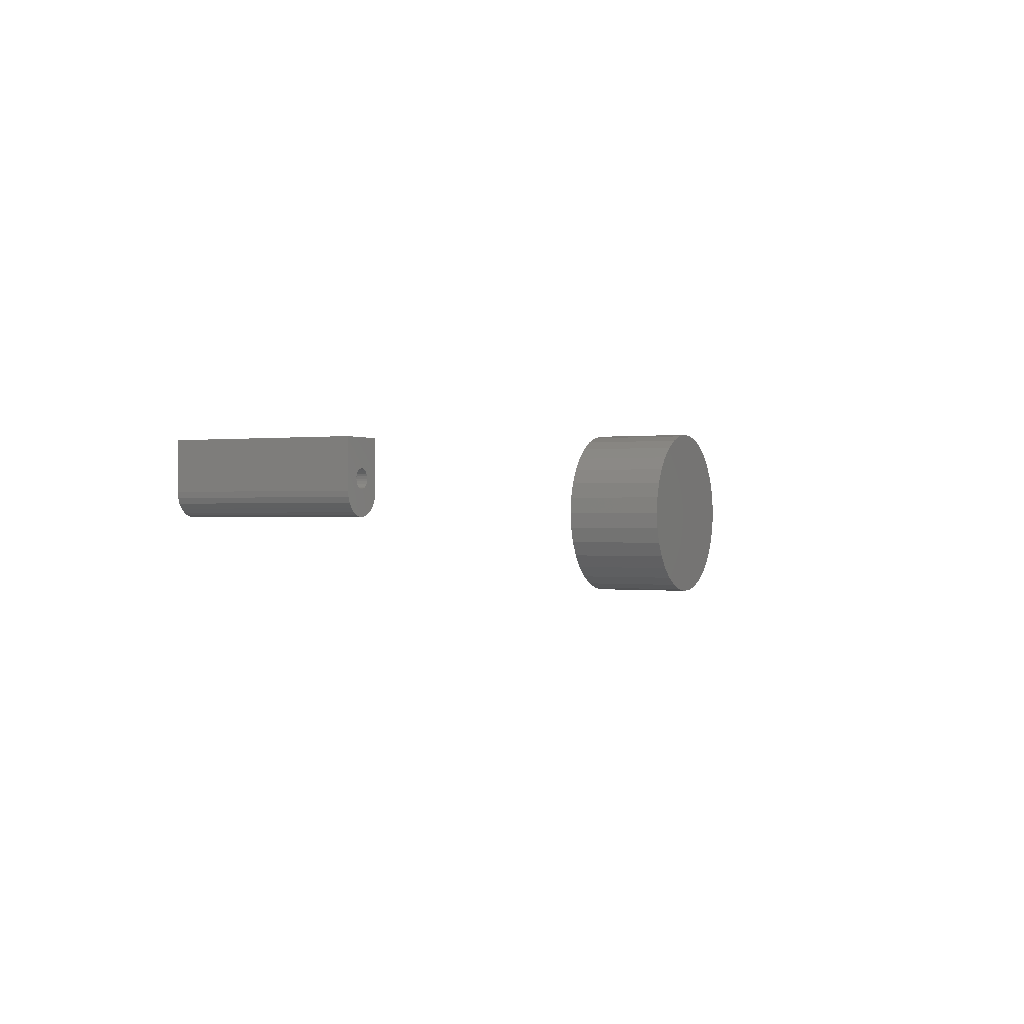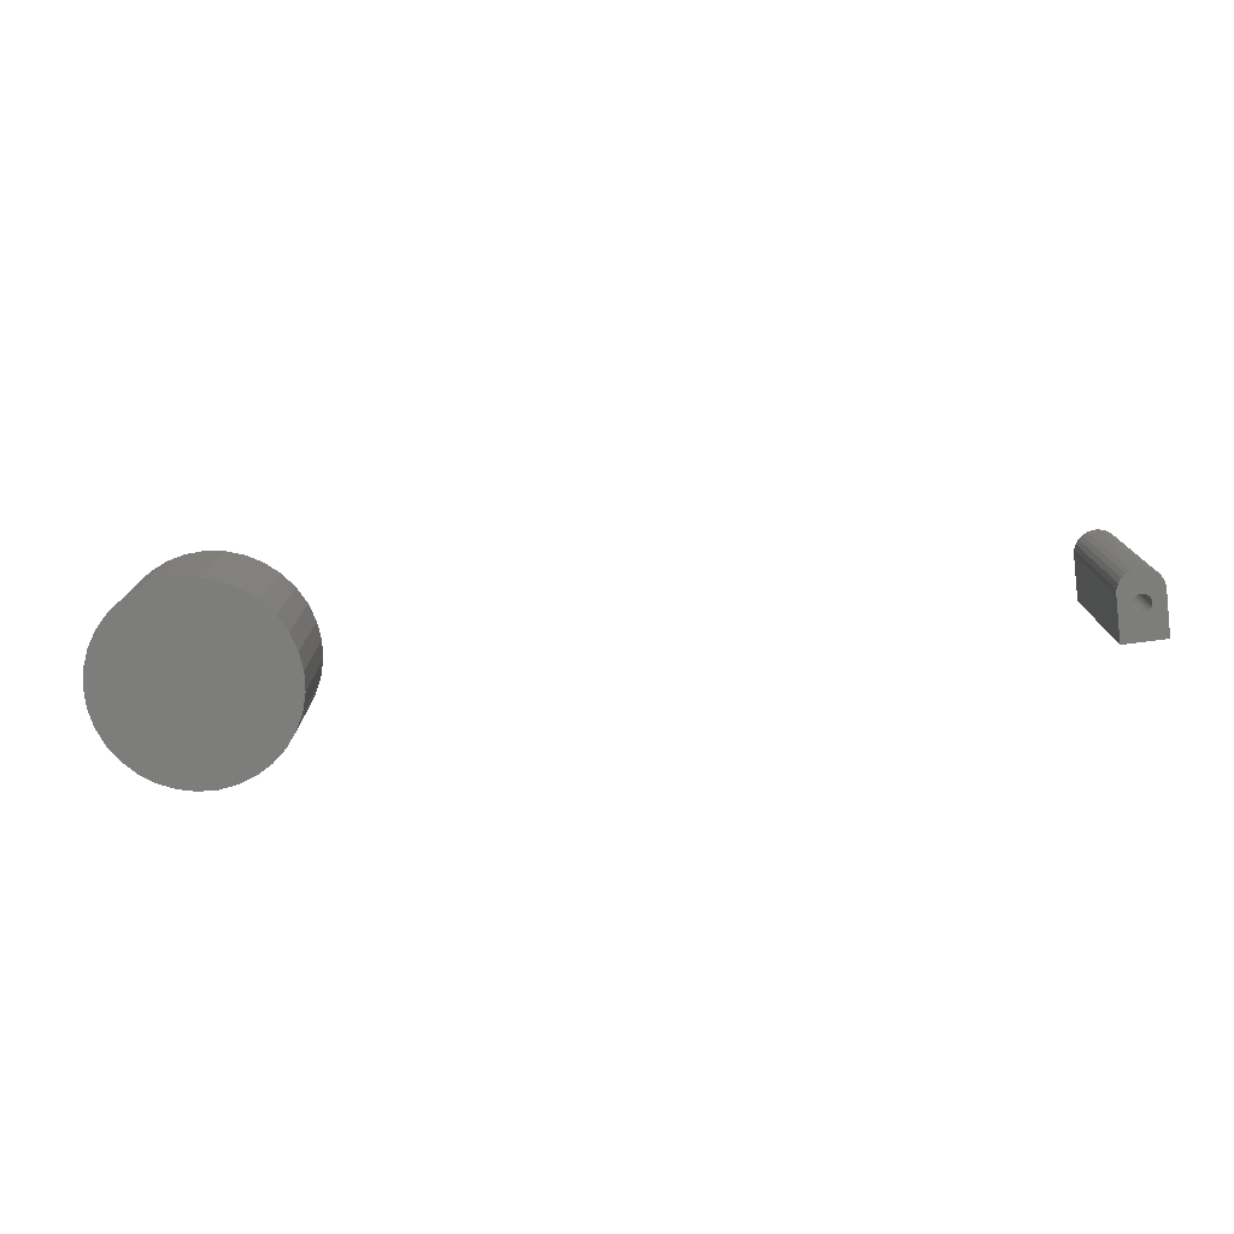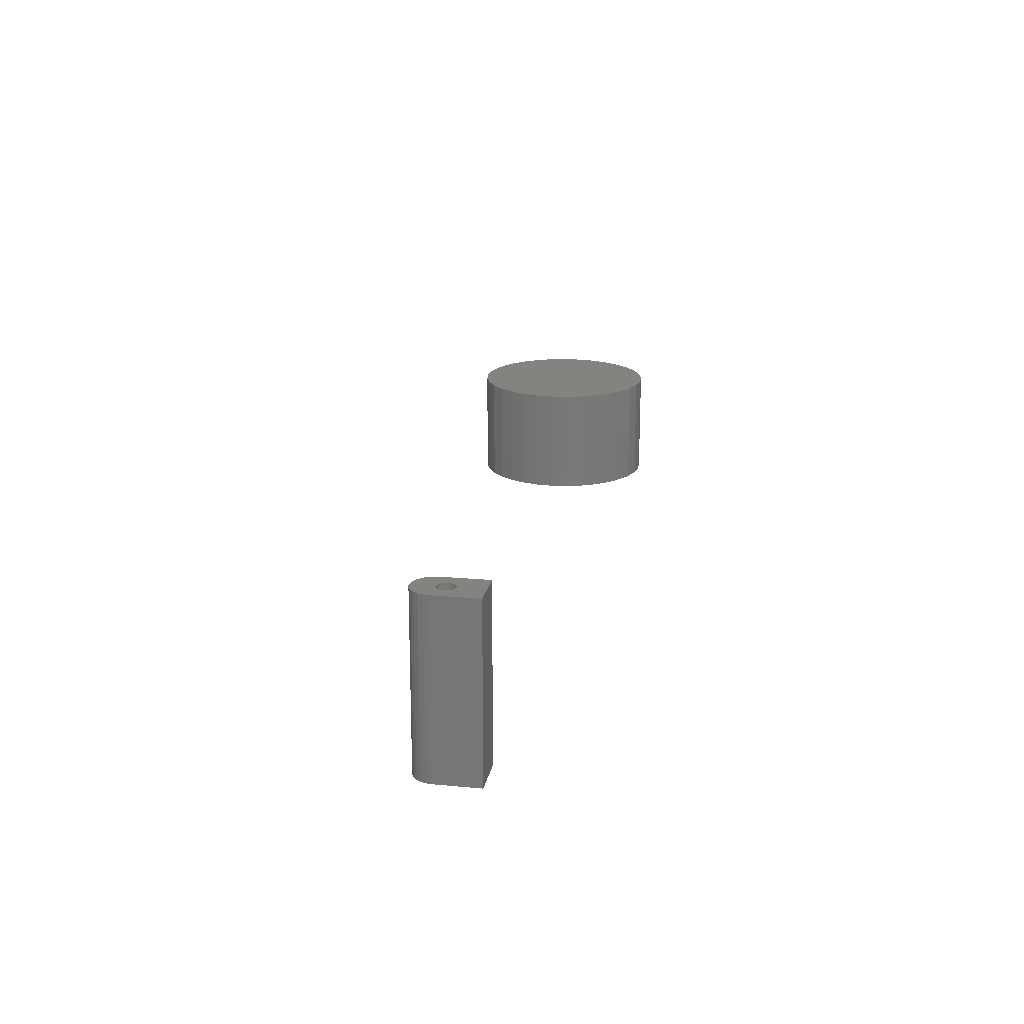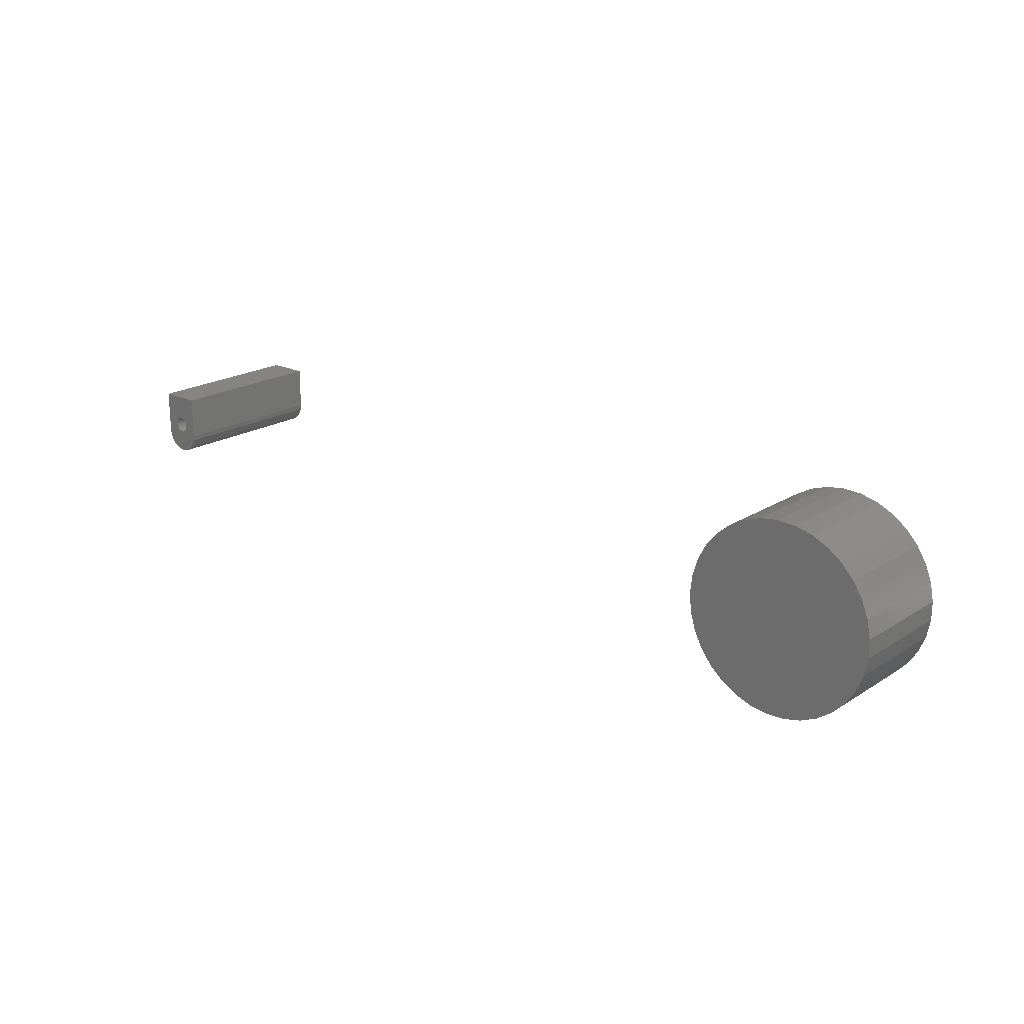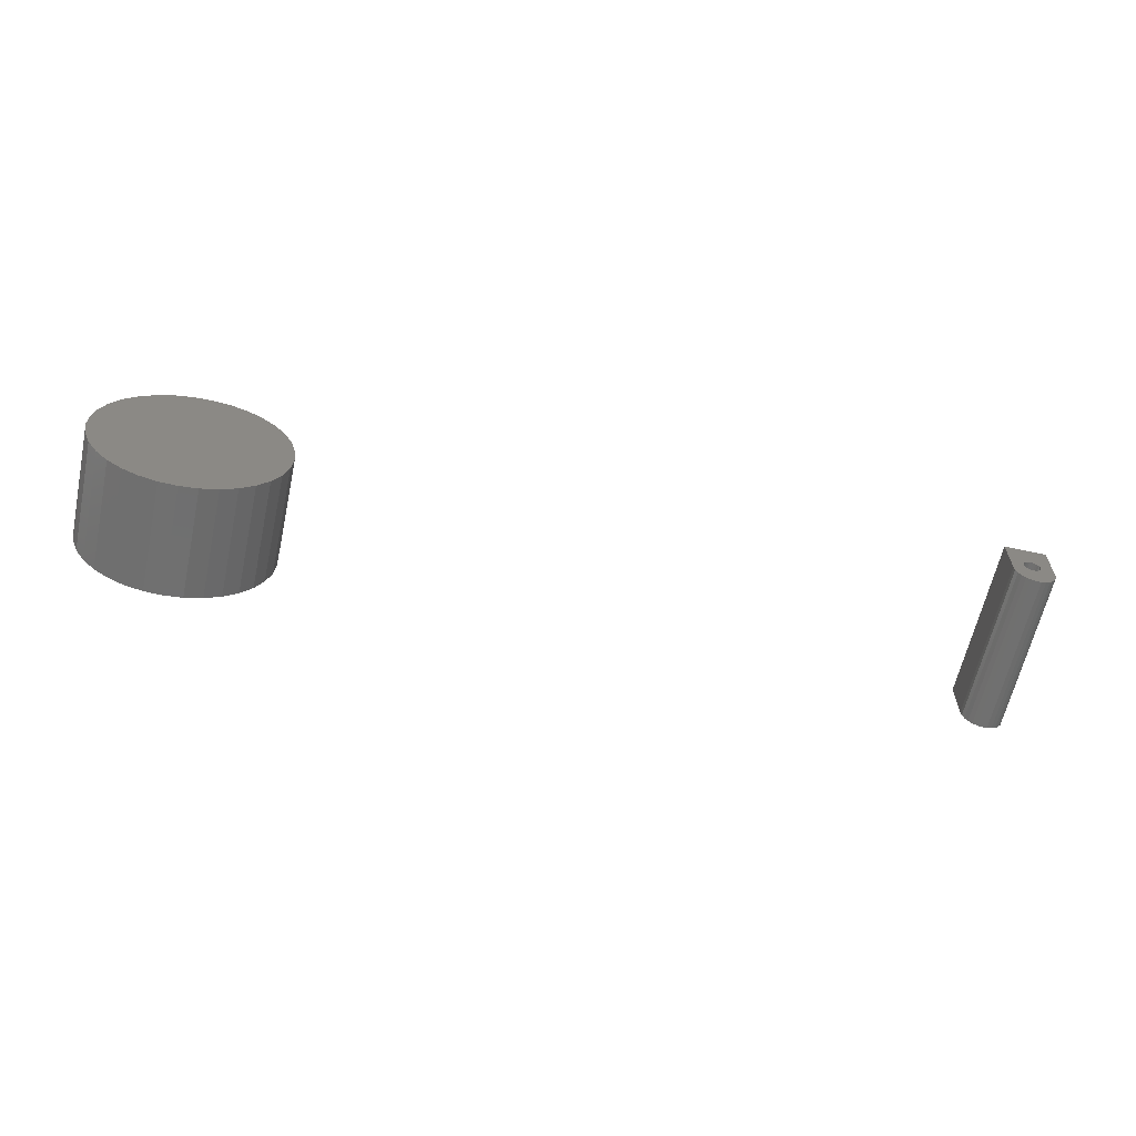
<metadata>
{"format":"stl","ext":"stl","renderer":"f3d","projection":"perspective","resolution":1024,"background":"white","views":[{"elev":-0.2,"azim":116.5,"up":"+Y"},{"elev":-76.8,"azim":7.4,"up":"+Z"},{"elev":18.6,"azim":100.2,"up":"+Z"},{"elev":20.2,"azim":-138.8,"up":"+Y"},{"elev":-62.2,"azim":-12.3,"up":"+Y"}]}
</metadata>
<code>
# stl→obj: 225 verts, 446 faces
v 0.07405 -0.01207 -0.01587
v 0.07601 -0.03263 0.03175
v 0.07601 -0.03263 -0.01587
v 0.07405 -0.01207 0.03175
v 0.06823 0.00775 -0.01587
v 0.06823 0.00775 0.03175
v 0.05877 0.02611 -0.01587
v 0.05877 0.02611 0.03175
v 0.046 0.04234 -0.01587
v 0.046 0.04234 0.03175
v 0.03039 0.05587 -0.01587
v 0.03039 0.05587 0.03175
v 0.0125 0.0662 -0.01587
v 0.0125 0.0662 0.03175
v -0.007015 0.07295 -0.01587
v -0.007015 0.07295 0.03175
v -0.02746 0.07589 -0.01587
v -0.02746 0.07589 0.03175
v -0.04809 0.07491 -0.01587
v -0.04809 0.07491 0.03175
v -0.06816 0.07004 -0.01587
v -0.06816 0.07004 0.03175
v -0.08695 0.06146 -0.01587
v -0.08695 0.06146 0.03175
v -0.1038 0.04948 -0.01587
v -0.1038 0.04948 0.03175
v -0.118 0.03453 -0.01587
v -0.118 0.03453 0.03175
v -0.1292 0.01715 0.03175
v -0.1292 0.01715 -0.01587
v -0.1369 -0.00202 -0.01587
v -0.1369 -0.00202 0.03175
v -0.1408 -0.0223 -0.01587
v -0.1408 -0.0223 0.03175
v -0.1408 -0.04295 -0.01587
v -0.1408 -0.04295 0.03175
v -0.1369 -0.06324 -0.01587
v -0.1369 -0.06324 0.03175
v -0.1292 -0.08241 -0.01587
v -0.1292 -0.08241 0.03175
v -0.118 -0.09979 -0.01587
v -0.118 -0.09979 0.03175
v -0.1038 -0.1147 -0.01587
v -0.1038 -0.1147 0.03175
v -0.08695 -0.1267 -0.01587
v -0.08695 -0.1267 0.03175
v -0.06816 -0.1353 -0.01587
v -0.06816 -0.1353 0.03175
v -0.04809 -0.1402 -0.01587
v -0.04809 -0.1402 0.03175
v -0.02746 -0.1411 -0.01587
v -0.02746 -0.1411 0.03175
v -0.007015 -0.1382 -0.01587
v -0.007015 -0.1382 0.03175
v 0.0125 -0.1315 -0.01587
v 0.0125 -0.1315 0.03175
v 0.03039 -0.1211 -0.01587
v 0.03039 -0.1211 0.03175
v 0.046 -0.1076 -0.01587
v 0.046 -0.1076 0.03175
v 0.05877 -0.09136 0.03175
v 0.05877 -0.09136 -0.01587
v 0.06823 -0.07301 -0.01587
v 0.06823 -0.07301 0.03175
v 0.07405 -0.05319 -0.01587
v 0.07405 -0.05319 0.03175
v 0.07601 -0.03263 -0.09524
v 0.07405 -0.01207 -0.09524
v 0.06823 0.00775 -0.09524
v 0.05877 0.02611 -0.09524
v 0.046 0.04234 -0.09524
v 0.03039 0.05587 -0.09524
v 0.0125 0.0662 -0.09524
v -0.007015 0.07295 -0.09524
v -0.02746 0.07589 -0.09524
v -0.04809 0.07491 -0.09524
v -0.06816 0.07004 -0.09524
v -0.08695 0.06146 -0.09524
v -0.1038 0.04948 -0.09524
v -0.118 0.03453 -0.09524
v -0.1292 0.01715 -0.09524
v -0.1369 -0.00202 -0.09524
v -0.1408 -0.0223 -0.09524
v -0.1408 -0.04295 -0.09524
v -0.1369 -0.06324 -0.09524
v -0.1292 -0.08241 -0.09524
v -0.118 -0.09979 -0.09524
v -0.1038 -0.1147 -0.09524
v -0.08695 -0.1267 -0.09524
v -0.06816 -0.1353 -0.09524
v -0.04809 -0.1402 -0.09524
v -0.02746 -0.1411 -0.09524
v -0.007015 -0.1382 -0.09524
v 0.0125 -0.1315 -0.09524
v 0.03039 -0.1211 -0.09524
v 0.046 -0.1076 -0.09524
v 0.05877 -0.09136 -0.09524
v 0.06823 -0.07301 -0.09524
v 0.07405 -0.05319 -0.09524
v 0.8601 -0.02073 -0.01587
v 0.8594 -0.01499 0.06349
v 0.8594 -0.01499 -0.01587
v 0.8601 -0.02073 0.06349
v 0.8622 -0.02614 -0.01587
v 0.8622 -0.02614 0.06349
v 0.8655 -0.0309 -0.01587
v 0.8655 -0.0309 0.06349
v 0.8698 -0.03473 -0.01587
v 0.8698 -0.03473 0.06349
v 0.8749 -0.03742 -0.01587
v 0.8749 -0.03742 0.06349
v 0.8805 -0.0388 -0.01587
v 0.8805 -0.0388 0.06349
v 0.8863 -0.0388 -0.01587
v 0.8863 -0.0388 0.06349
v 0.8919 -0.03742 -0.01587
v 0.8919 -0.03742 0.06349
v 0.897 -0.03473 -0.01587
v 0.897 -0.03473 0.06349
v 0.9014 -0.0309 -0.01587
v 0.9014 -0.0309 0.06349
v 0.9047 -0.02614 -0.01587
v 0.9047 -0.02614 0.06349
v 0.9067 -0.02073 -0.01587
v 0.9067 -0.02073 0.06349
v 0.9074 -0.01499 -0.01587
v 0.9074 -0.01499 0.06349
v 0.8594 0.03439 0.06349
v 0.8594 0.03439 -0.01587
v 0.9074 0.03439 -0.01587
v 0.9074 0.03439 0.06349
v 0.8594 -0.01499 -0.127
v 0.8601 -0.02073 -0.127
v 0.8622 -0.02614 -0.127
v 0.8655 -0.0309 -0.127
v 0.8698 -0.03473 -0.127
v 0.8749 -0.03742 -0.127
v 0.8805 -0.0388 -0.127
v 0.8863 -0.0388 -0.127
v 0.8919 -0.03742 -0.127
v 0.897 -0.03473 -0.127
v 0.9014 -0.0309 -0.127
v 0.9047 -0.02614 -0.127
v 0.9067 -0.02073 -0.127
v 0.9074 -0.01499 -0.127
v 0.8763 -0.01002 0.06349
v 0.878 -0.01154 0.06349
v 0.875 -0.00813 0.06349
v 0.88 -0.01261 0.06349
v 0.8742 -0.005983 0.06349
v 0.8823 -0.01316 0.06349
v 0.8739 -0.003704 0.06349
v 0.8846 -0.01316 0.06349
v 0.8742 -0.001424 0.06349
v 0.8868 -0.01261 0.06349
v 0.875 0.0007223 0.06349
v 0.8888 -0.01154 0.06349
v 0.8906 -0.01002 0.06349
v 0.8927 -0.001424 0.06349
v 0.8929 -0.003704 0.06349
v 0.8919 -0.00813 0.06349
v 0.8927 -0.005983 0.06349
v 0.8919 0.0007223 0.06349
v 0.8823 0.005751 0.06349
v 0.8846 0.005751 0.06349
v 0.88 0.005201 0.06349
v 0.878 0.004134 0.06349
v 0.8763 0.002612 0.06349
v 0.8906 0.002612 0.06349
v 0.8888 0.004134 0.06349
v 0.8868 0.005201 0.06349
v 0.8594 0.03439 -0.127
v 0.9074 0.03439 -0.127
v 0.8763 -0.01002 -0.127
v 0.878 -0.01154 -0.127
v 0.875 -0.00813 -0.127
v 0.88 -0.01261 -0.127
v 0.8742 -0.005983 -0.127
v 0.8823 -0.01316 -0.127
v 0.8739 -0.003704 -0.127
v 0.8846 -0.01316 -0.127
v 0.8742 -0.001424 -0.127
v 0.8868 -0.01261 -0.127
v 0.875 0.0007223 -0.127
v 0.8888 -0.01154 -0.127
v 0.8906 -0.01002 -0.127
v 0.8929 -0.003704 -0.127
v 0.8927 -0.001424 -0.127
v 0.8919 -0.00813 -0.127
v 0.8927 -0.005983 -0.127
v 0.8919 0.0007223 -0.127
v 0.8846 0.005751 -0.127
v 0.8823 0.005751 -0.127
v 0.88 0.005201 -0.127
v 0.878 0.004134 -0.127
v 0.8763 0.002612 -0.127
v 0.8906 0.002612 -0.127
v 0.8888 0.004134 -0.127
v 0.8868 0.005201 -0.127
v 0.8927 -0.001424 -0.01587
v 0.8929 -0.003704 -0.01587
v 0.8919 0.0007223 -0.01587
v 0.8906 0.002612 -0.01587
v 0.8888 0.004134 -0.01587
v 0.8868 0.005201 -0.01587
v 0.8846 0.005751 -0.01587
v 0.8823 0.005751 -0.01587
v 0.88 0.005201 -0.01587
v 0.878 0.004134 -0.01587
v 0.8763 0.002612 -0.01587
v 0.875 0.0007223 -0.01587
v 0.8742 -0.001424 -0.01587
v 0.8739 -0.003704 -0.01587
v 0.8742 -0.005983 -0.01587
v 0.875 -0.00813 -0.01587
v 0.8763 -0.01002 -0.01587
v 0.878 -0.01154 -0.01587
v 0.88 -0.01261 -0.01587
v 0.8823 -0.01316 -0.01587
v 0.8846 -0.01316 -0.01587
v 0.8868 -0.01261 -0.01587
v 0.8888 -0.01154 -0.01587
v 0.8906 -0.01002 -0.01587
v 0.8919 -0.00813 -0.01587
v 0.8927 -0.005983 -0.01587
f 1 2 3
f 1 4 2
f 5 6 4
f 5 4 1
f 7 8 6
f 7 6 5
f 9 10 8
f 9 8 7
f 11 12 10
f 11 10 9
f 13 14 12
f 13 12 11
f 15 16 14
f 15 14 13
f 17 16 15
f 17 18 16
f 19 18 17
f 19 20 18
f 21 22 20
f 21 20 19
f 23 24 22
f 23 22 21
f 25 26 24
f 25 24 23
f 27 28 26
f 27 29 28
f 27 26 25
f 30 29 27
f 31 32 29
f 31 29 30
f 33 34 32
f 33 32 31
f 35 36 34
f 35 34 33
f 37 38 36
f 37 36 35
f 39 40 38
f 39 38 37
f 41 42 40
f 41 40 39
f 43 44 42
f 43 42 41
f 45 46 44
f 45 44 43
f 47 48 46
f 47 46 45
f 49 50 48
f 49 48 47
f 51 52 50
f 51 50 49
f 53 54 52
f 53 52 51
f 55 56 54
f 55 54 53
f 57 58 56
f 57 56 55
f 59 60 58
f 59 61 60
f 59 58 57
f 62 61 59
f 63 64 61
f 63 61 62
f 65 66 64
f 65 64 63
f 3 66 65
f 3 2 66
f 1 3 67
f 1 67 68
f 5 68 69
f 5 1 68
f 7 69 70
f 7 5 69
f 9 70 71
f 9 7 70
f 11 71 72
f 11 9 71
f 13 72 73
f 13 11 72
f 15 73 74
f 15 13 73
f 17 15 74
f 17 74 75
f 19 17 75
f 19 75 76
f 21 76 77
f 21 19 76
f 23 77 78
f 23 21 77
f 25 78 79
f 25 23 78
f 27 79 80
f 27 25 79
f 30 80 81
f 30 27 80
f 31 81 82
f 31 82 83
f 31 30 81
f 33 31 83
f 35 83 84
f 35 84 85
f 35 33 83
f 37 35 85
f 39 85 86
f 39 37 85
f 41 86 87
f 41 39 86
f 43 87 88
f 43 41 87
f 45 88 89
f 45 43 88
f 47 89 90
f 47 45 89
f 49 90 91
f 49 47 90
f 51 91 92
f 51 49 91
f 53 92 93
f 53 51 92
f 55 93 94
f 55 53 93
f 57 94 95
f 57 55 94
f 59 95 96
f 59 57 95
f 62 96 97
f 62 59 96
f 63 97 98
f 63 62 97
f 65 98 99
f 65 63 98
f 3 65 99
f 3 99 67
f 10 2 4
f 10 4 6
f 10 6 8
f 10 12 14
f 10 14 16
f 10 16 18
f 10 18 20
f 10 20 22
f 10 22 24
f 10 24 26
f 10 26 28
f 10 28 29
f 10 29 32
f 10 32 34
f 10 34 36
f 10 36 38
f 10 38 40
f 10 40 42
f 10 42 44
f 10 44 46
f 10 46 48
f 10 48 50
f 10 50 52
f 10 52 54
f 10 54 56
f 10 56 58
f 10 58 60
f 10 60 61
f 10 61 64
f 10 64 66
f 10 66 2
f 71 68 67
f 71 69 68
f 71 70 69
f 71 73 72
f 71 74 73
f 71 75 74
f 71 76 75
f 71 77 76
f 71 78 77
f 71 79 78
f 71 80 79
f 71 81 80
f 71 82 81
f 71 83 82
f 71 84 83
f 71 85 84
f 71 86 85
f 71 87 86
f 71 88 87
f 71 89 88
f 71 90 89
f 71 91 90
f 71 92 91
f 71 93 92
f 71 94 93
f 71 95 94
f 71 96 95
f 71 97 96
f 71 98 97
f 71 99 98
f 71 67 99
f 100 101 102
f 100 103 101
f 104 105 103
f 104 103 100
f 106 107 105
f 106 105 104
f 108 109 107
f 108 107 106
f 110 111 109
f 110 109 108
f 112 113 111
f 112 111 110
f 114 115 113
f 114 113 112
f 116 117 115
f 116 115 114
f 118 119 117
f 118 117 116
f 120 121 119
f 120 119 118
f 122 123 121
f 122 121 120
f 124 125 123
f 124 123 122
f 126 127 125
f 126 125 124
f 102 128 129
f 102 101 128
f 130 127 126
f 130 131 127
f 100 102 132
f 100 132 133
f 104 133 134
f 104 100 133
f 106 134 135
f 106 104 134
f 108 135 136
f 108 106 135
f 110 136 137
f 110 108 136
f 112 137 138
f 112 110 137
f 114 138 139
f 114 112 138
f 116 139 140
f 116 114 139
f 118 140 141
f 118 116 140
f 120 141 142
f 120 118 141
f 122 142 143
f 122 120 142
f 124 143 144
f 124 122 143
f 126 144 145
f 126 124 144
f 146 101 103
f 147 103 105
f 147 105 107
f 147 146 103
f 148 101 146
f 149 107 109
f 149 109 111
f 149 147 107
f 150 101 148
f 151 111 113
f 151 149 111
f 152 101 150
f 153 113 115
f 153 115 117
f 153 151 113
f 154 101 152
f 155 117 119
f 155 119 121
f 155 153 117
f 156 101 154
f 157 155 121
f 123 157 121
f 125 158 157
f 125 157 123
f 127 159 160
f 127 161 158
f 127 162 161
f 127 160 162
f 127 158 125
f 163 159 127
f 128 164 165
f 128 166 164
f 128 167 166
f 128 168 167
f 128 156 168
f 128 101 156
f 131 128 165
f 131 169 163
f 131 170 169
f 131 171 170
f 131 165 171
f 131 163 127
f 129 131 130
f 129 128 131
f 102 129 172
f 102 172 132
f 130 126 145
f 130 145 173
f 174 133 132
f 175 134 133
f 175 135 134
f 175 133 174
f 176 174 132
f 177 136 135
f 177 137 136
f 177 135 175
f 178 176 132
f 179 138 137
f 179 137 177
f 180 178 132
f 181 139 138
f 181 140 139
f 181 138 179
f 182 180 132
f 183 141 140
f 183 142 141
f 183 140 181
f 184 182 132
f 185 142 183
f 143 142 185
f 144 185 186
f 144 143 185
f 145 187 188
f 145 186 189
f 145 189 190
f 145 190 187
f 145 144 186
f 191 145 188
f 172 192 193
f 172 193 194
f 172 194 195
f 172 195 196
f 172 196 184
f 172 184 132
f 173 192 172
f 173 191 197
f 173 197 198
f 173 198 199
f 173 199 192
f 173 145 191
f 200 201 160
f 200 160 159
f 202 159 163
f 202 200 159
f 203 163 169
f 203 202 163
f 204 169 170
f 204 203 169
f 205 170 171
f 205 204 170
f 206 171 165
f 206 205 171
f 207 165 164
f 207 206 165
f 208 164 166
f 208 207 164
f 209 166 167
f 209 208 166
f 210 167 168
f 210 209 167
f 211 168 156
f 211 210 168
f 212 211 156
f 212 156 154
f 213 212 154
f 213 154 152
f 214 152 150
f 214 213 152
f 215 150 148
f 215 214 150
f 215 148 146
f 216 215 146
f 217 146 147
f 217 216 146
f 218 147 149
f 218 217 147
f 219 149 151
f 219 218 149
f 220 151 153
f 220 219 151
f 221 153 155
f 221 220 153
f 222 155 157
f 222 221 155
f 223 157 158
f 223 222 157
f 224 158 161
f 224 223 158
f 225 161 162
f 225 224 161
f 201 162 160
f 201 225 162
f 129 130 173
f 129 173 172
f 200 187 201
f 200 188 187
f 202 191 188
f 202 188 200
f 203 197 191
f 203 191 202
f 204 198 197
f 204 197 203
f 205 199 198
f 205 198 204
f 206 192 199
f 206 199 205
f 207 193 192
f 207 192 206
f 208 194 193
f 208 193 207
f 209 195 194
f 209 194 208
f 210 196 195
f 210 195 209
f 211 184 196
f 211 196 210
f 212 184 211
f 212 182 184
f 213 182 212
f 213 180 182
f 214 178 180
f 214 180 213
f 215 176 178
f 215 178 214
f 216 174 176
f 216 176 215
f 217 175 174
f 217 174 216
f 218 177 175
f 218 175 217
f 219 179 177
f 219 177 218
f 220 181 179
f 220 179 219
f 221 183 181
f 221 181 220
f 222 185 183
f 222 183 221
f 223 186 185
f 223 185 222
f 224 189 186
f 224 186 223
f 225 190 189
f 225 189 224
f 201 187 190
f 201 190 225

</code>
